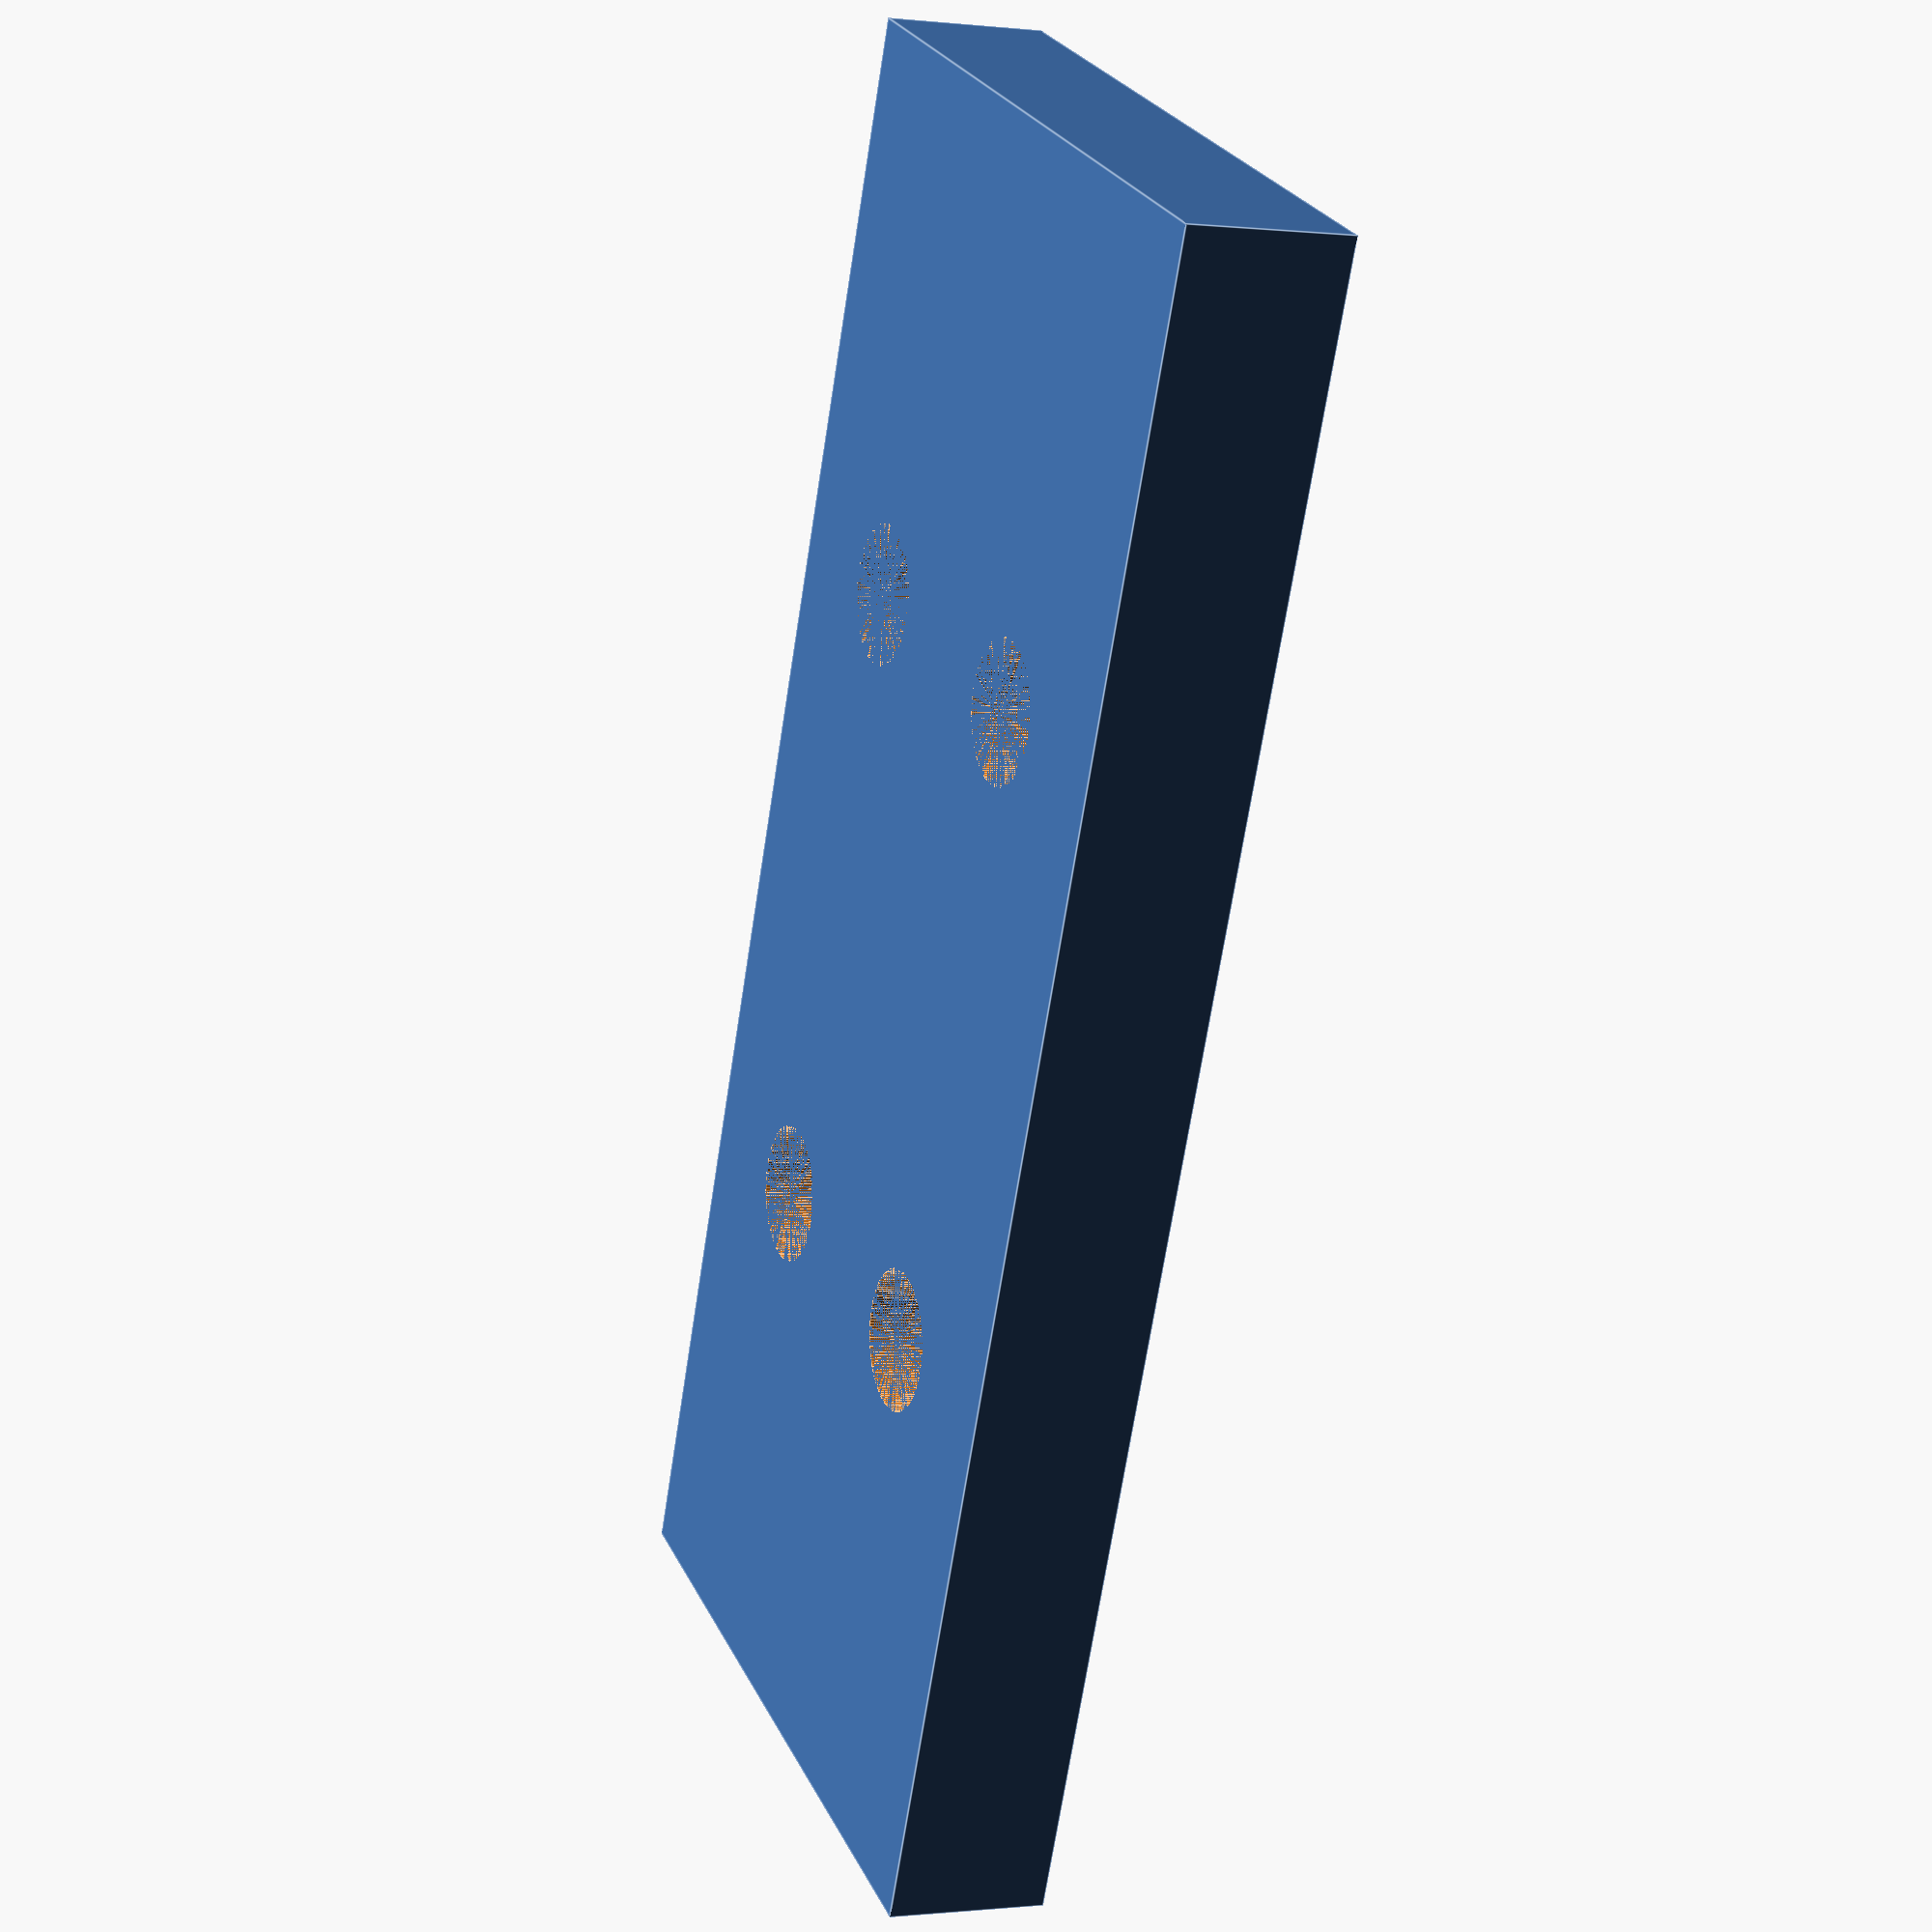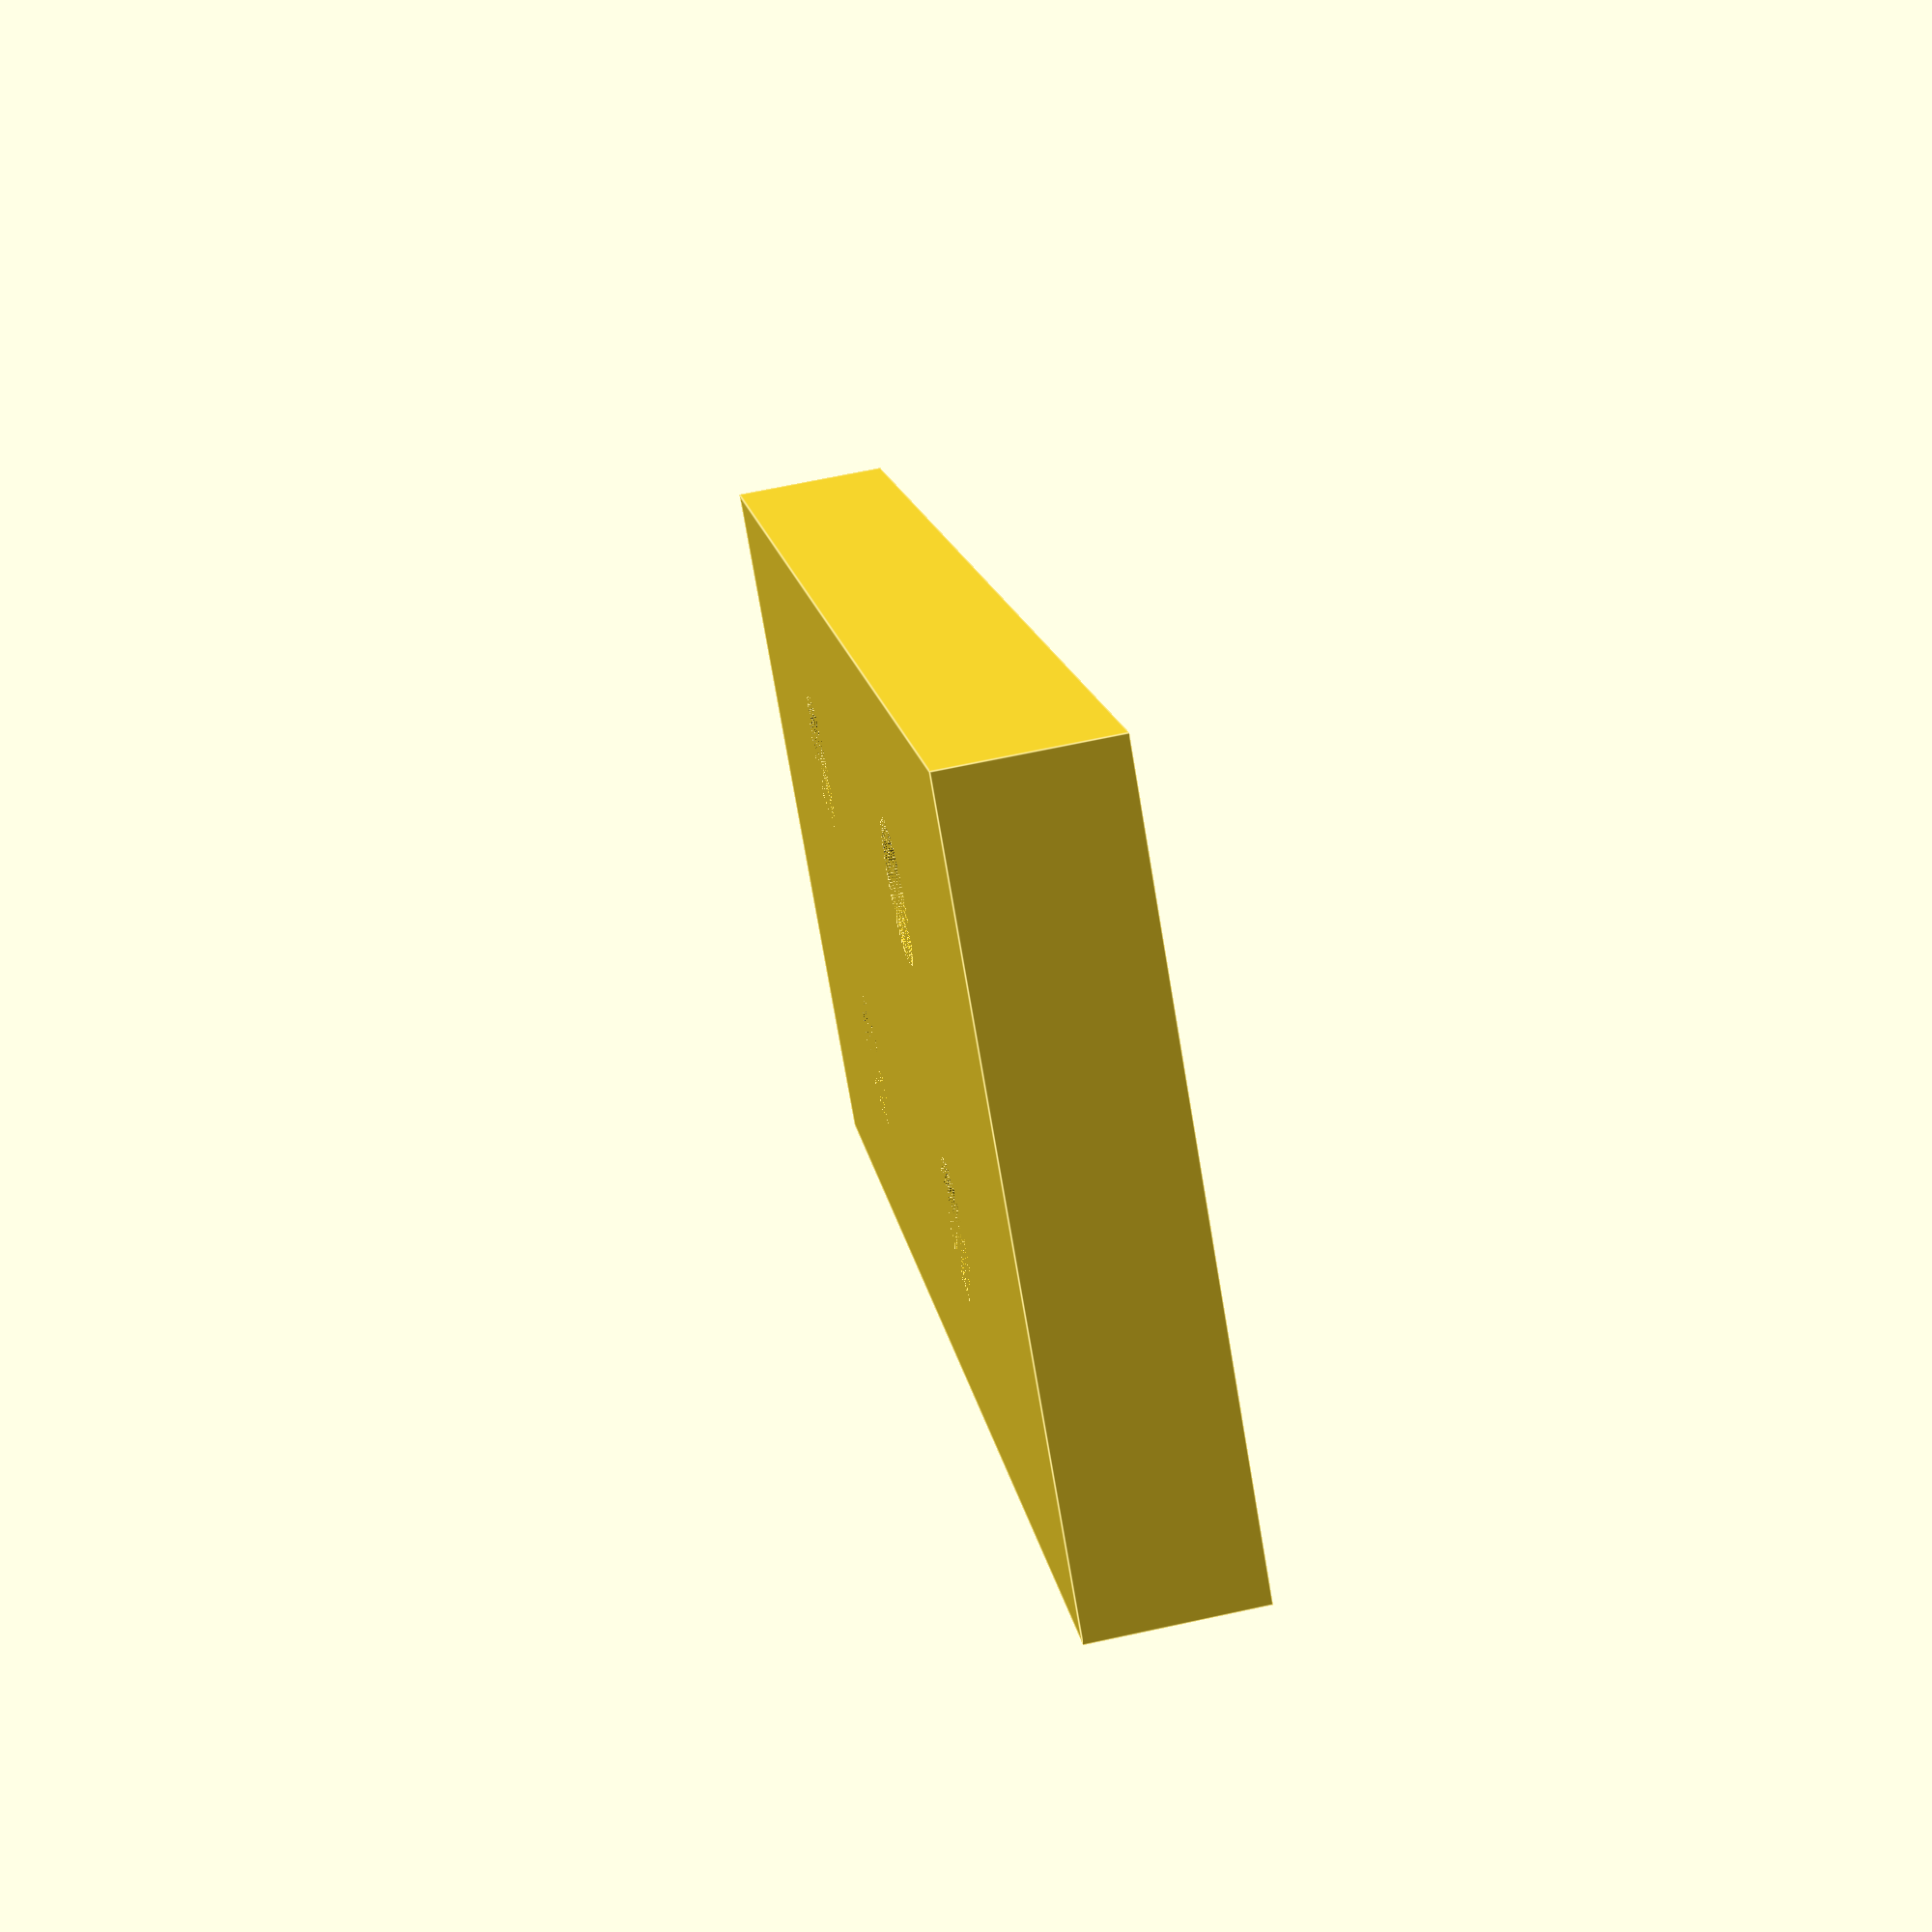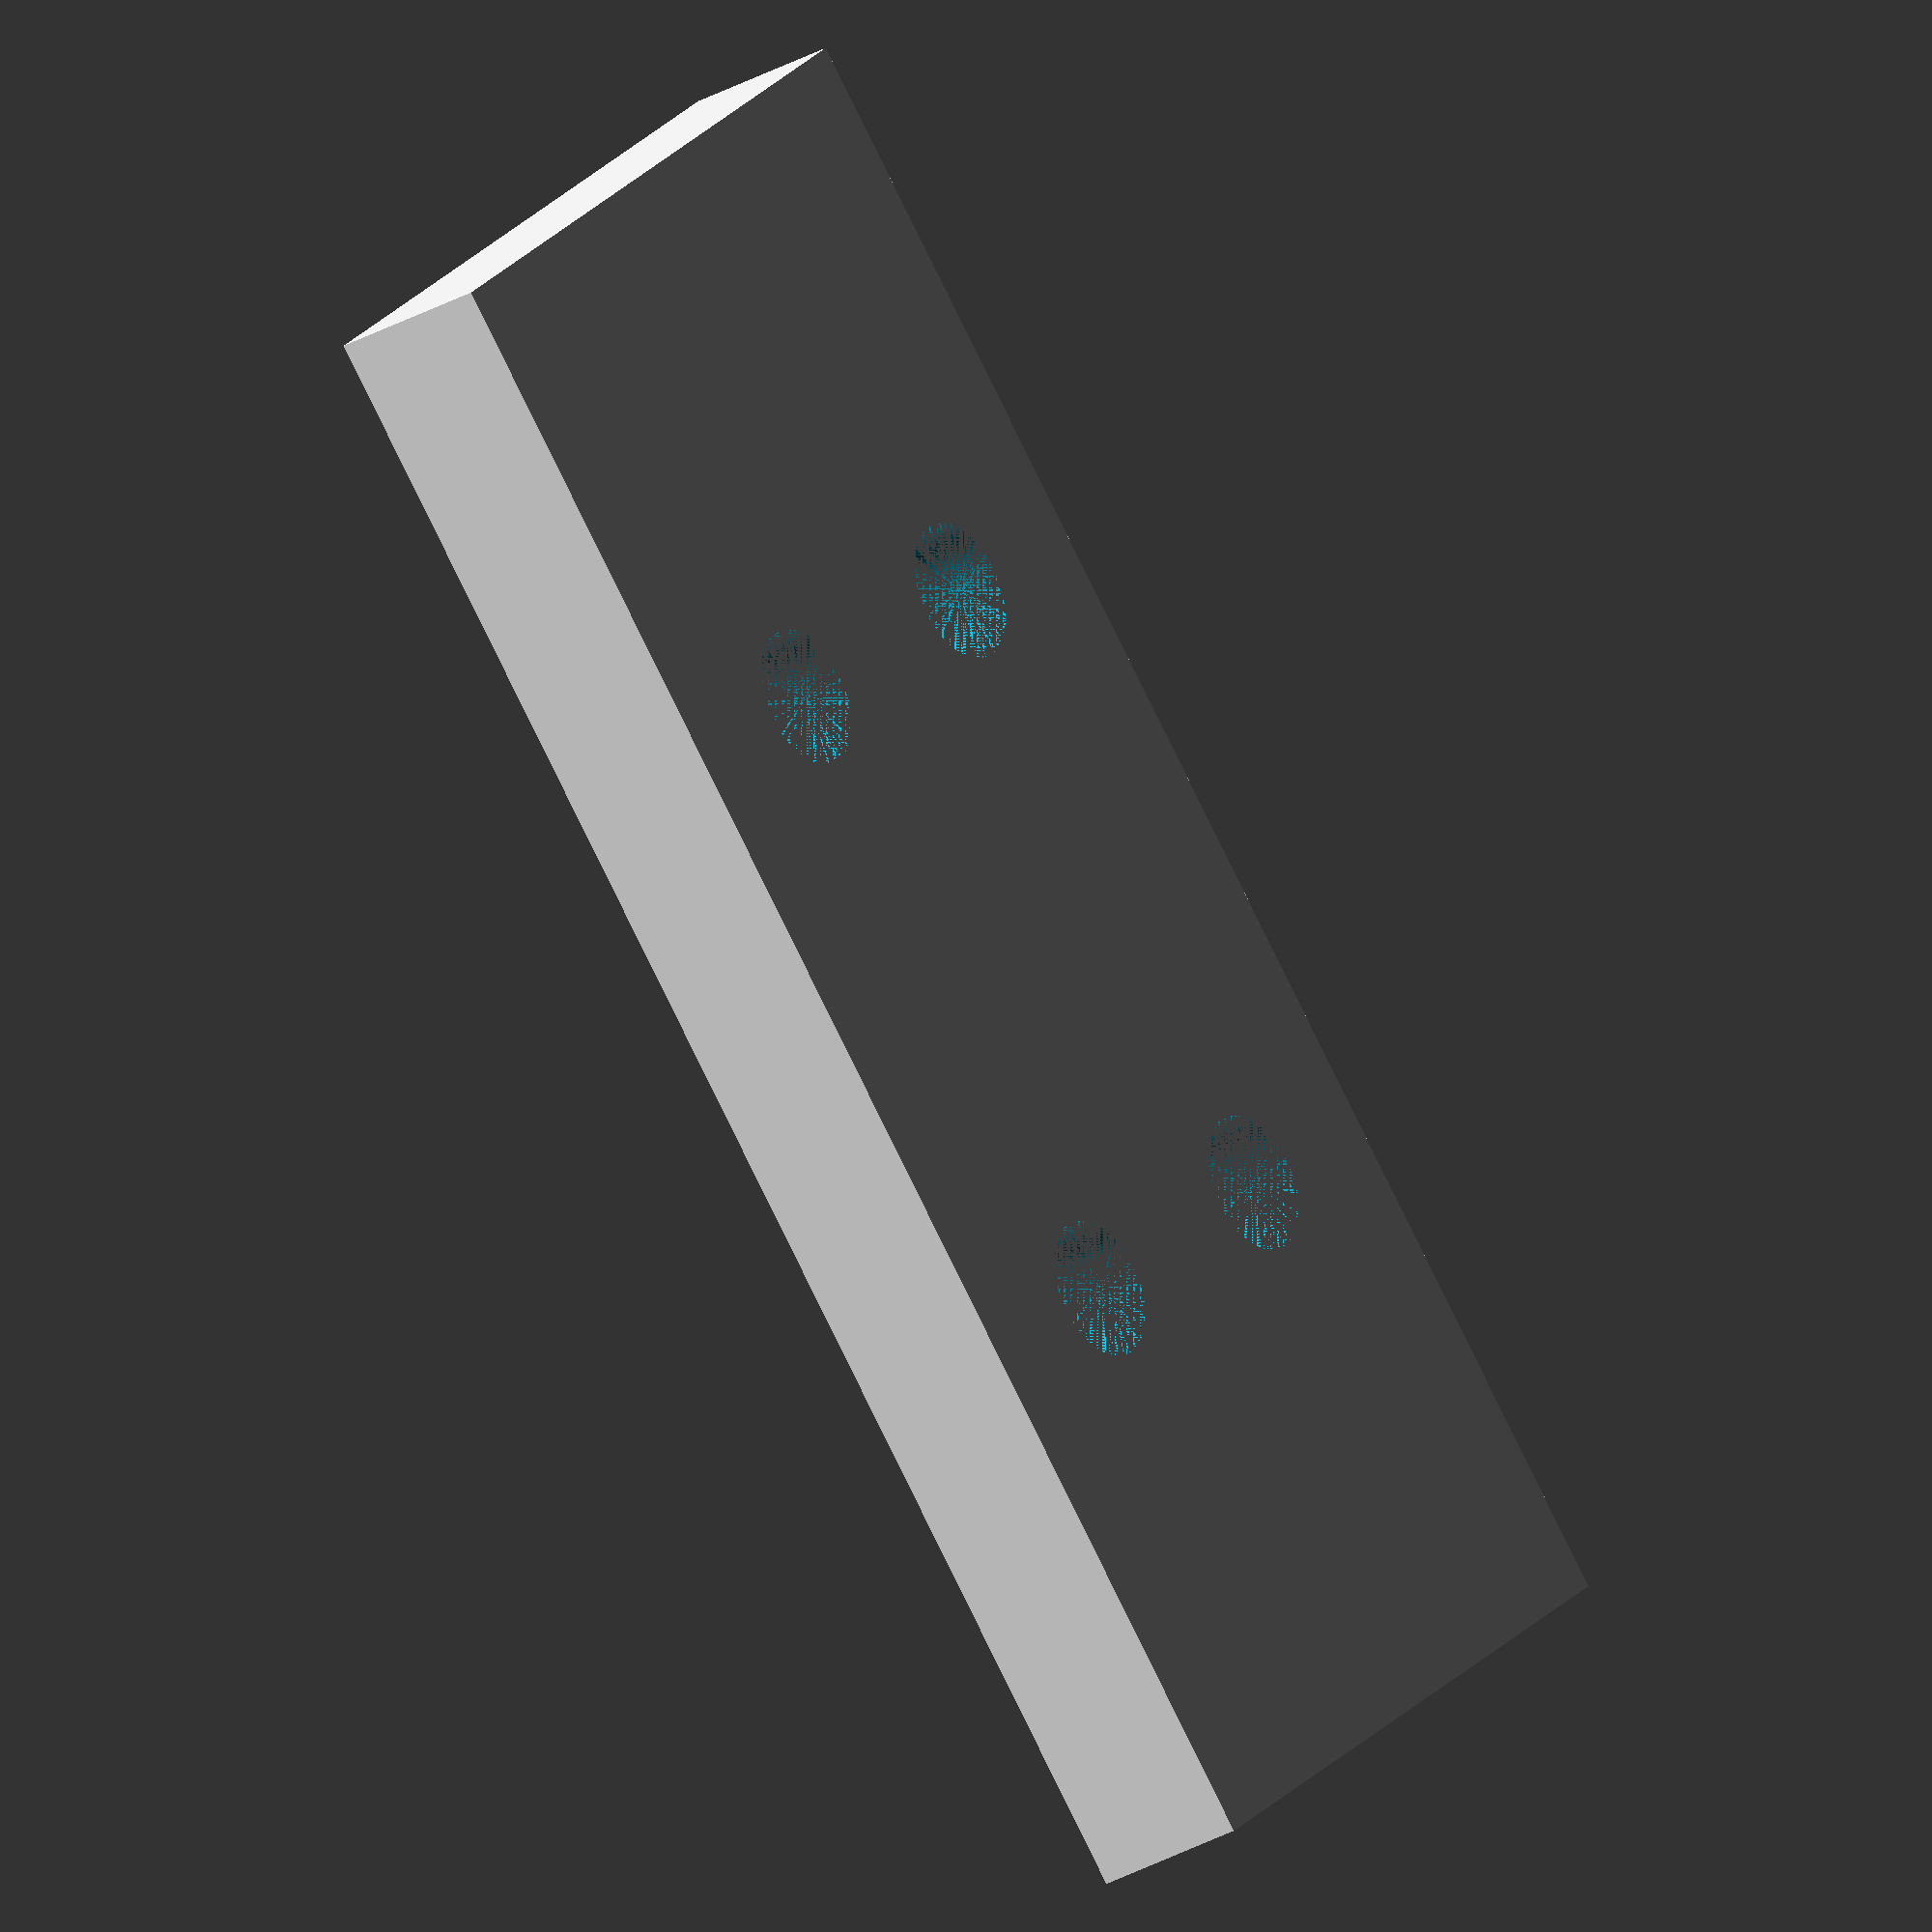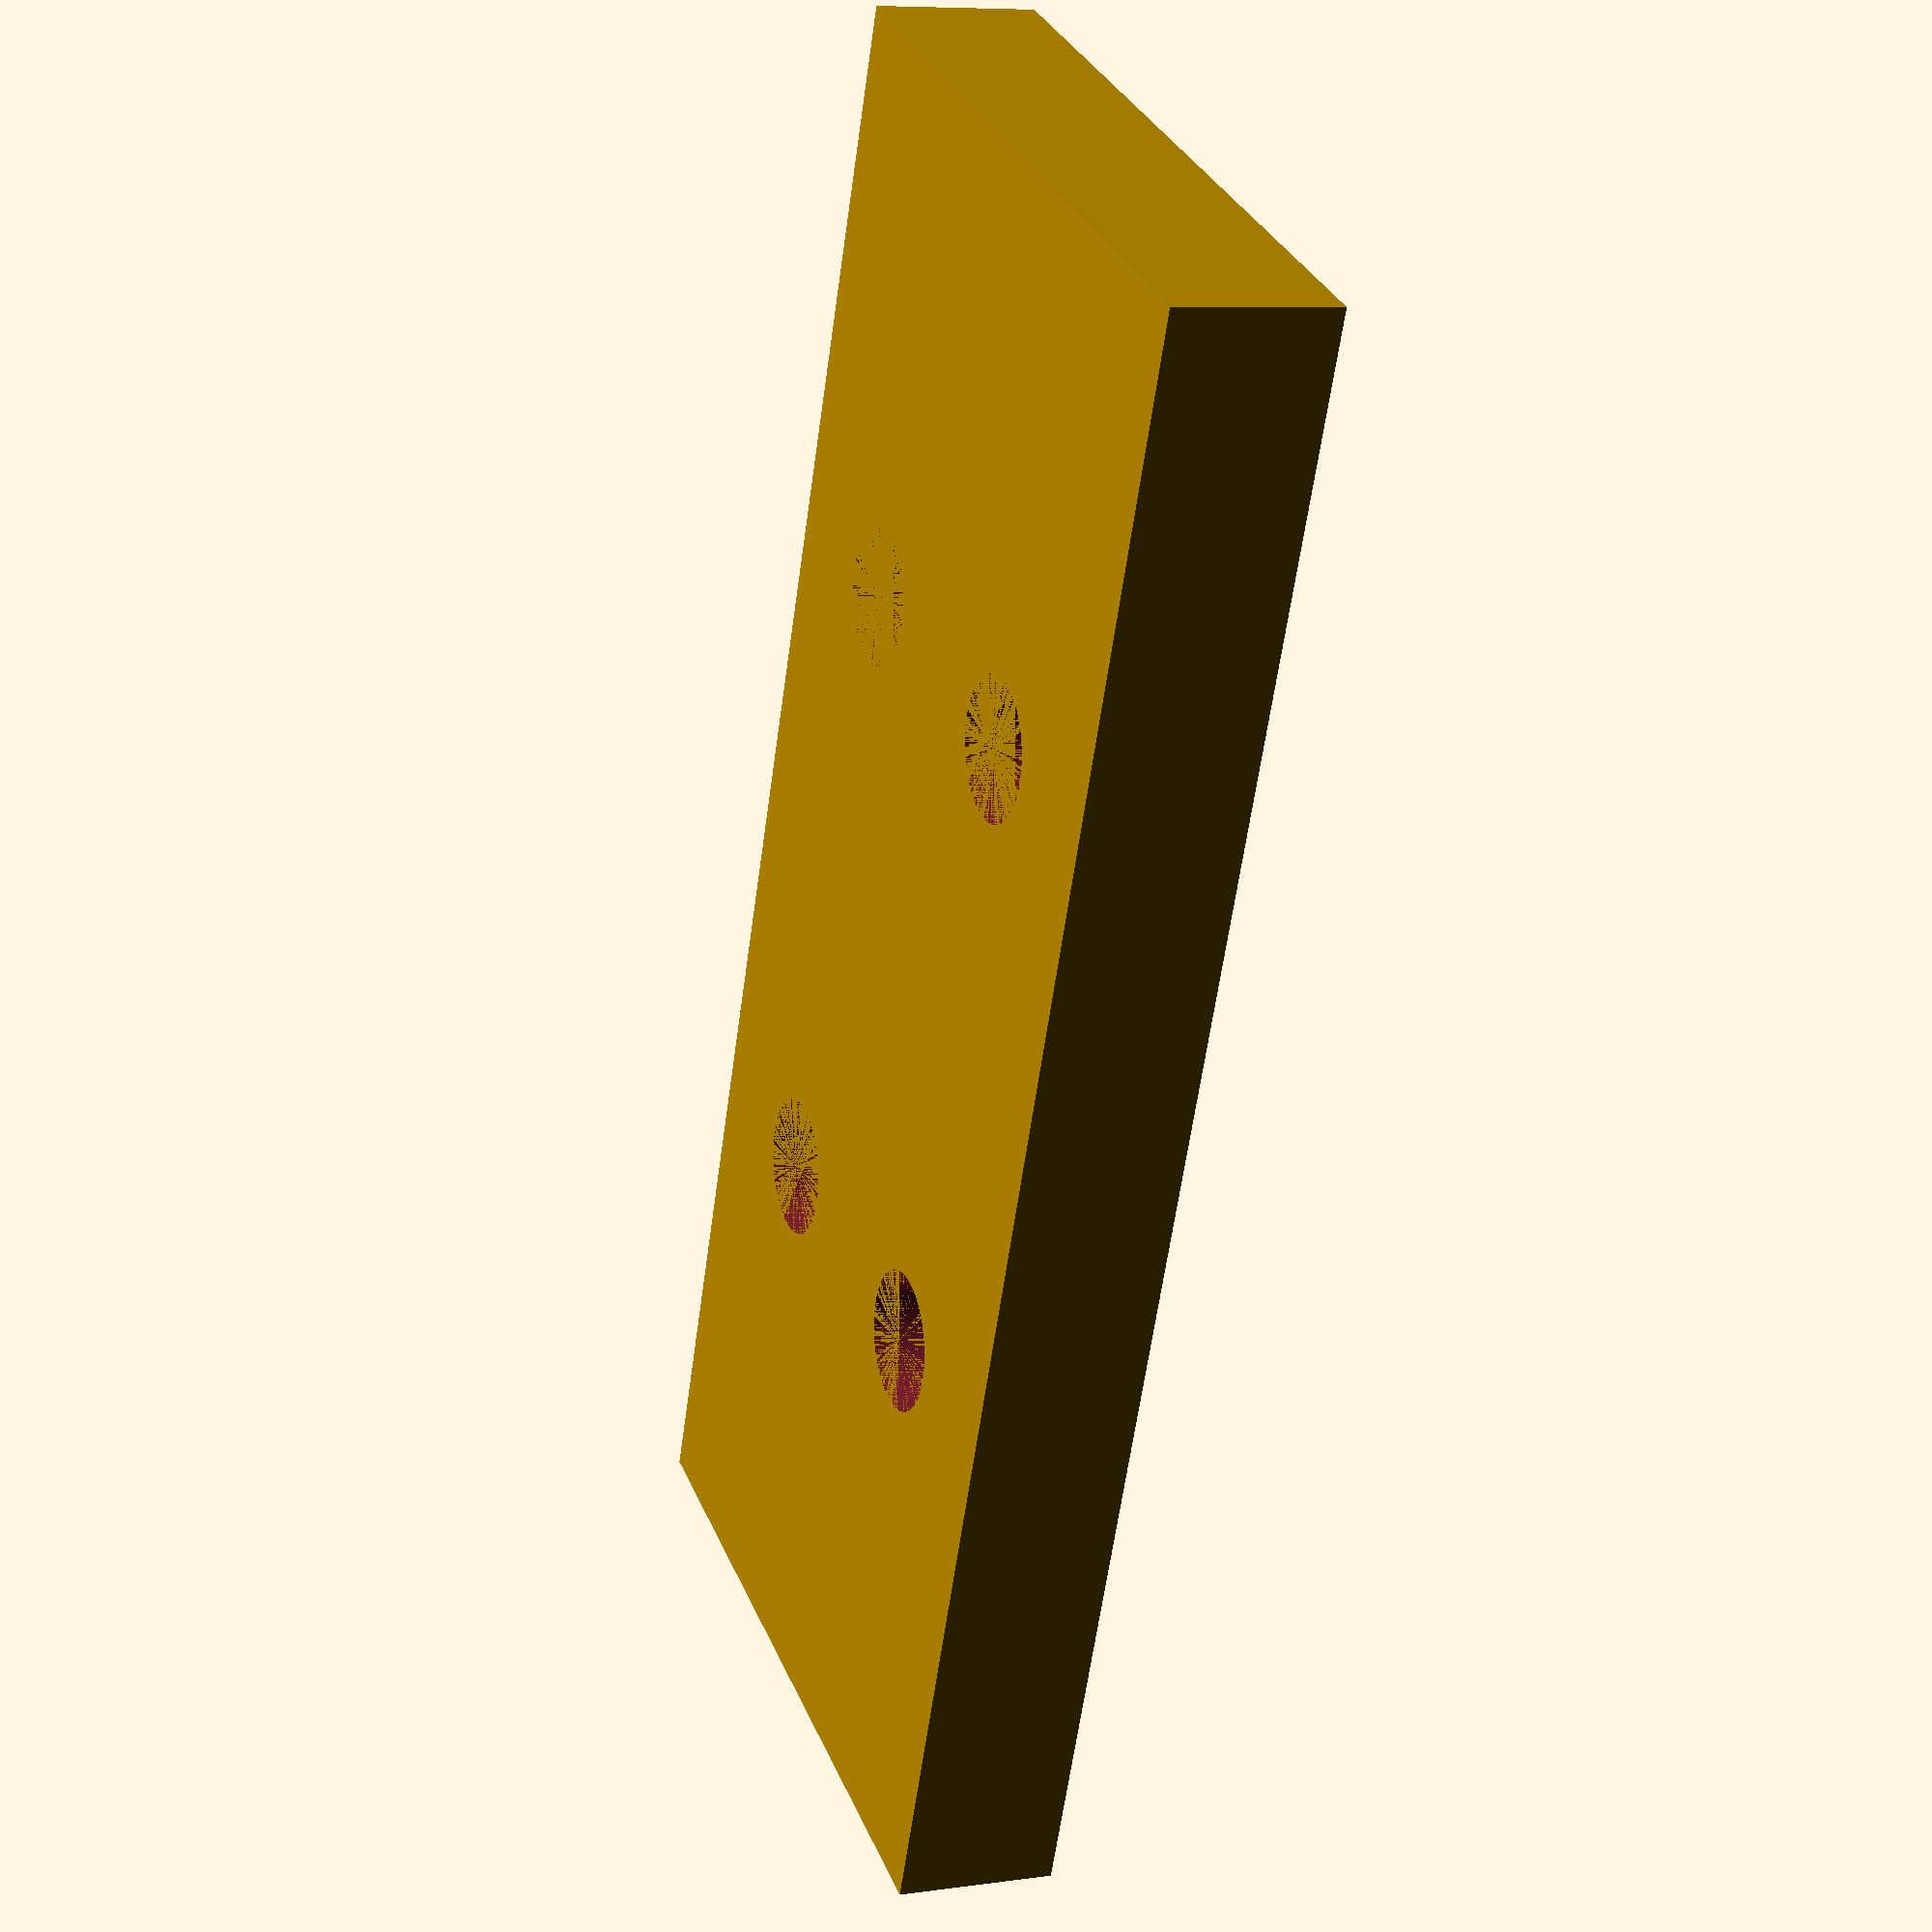
<openscad>


difference() {
	translate(v = [0, 0, 2.5000000000]) {
		cube(center = true, size = [52.0000000000, 23.1000000000, 5]);
	}
	translate(v = [-10, -5, 0]) {
		cylinder($fn = 150, d = 4.3000000000, h = 10);
	}
	translate(v = [-10, -5, 2.2000000000]) {
		cylinder($fn = 150, d = 6.0000000000, h = 3);
	}
	translate(v = [-10, 5, 0]) {
		cylinder($fn = 150, d = 4.3000000000, h = 10);
	}
	translate(v = [-10, 5, 2.2000000000]) {
		cylinder($fn = 150, d = 6.0000000000, h = 3);
	}
	translate(v = [10, -5, 0]) {
		cylinder($fn = 150, d = 4.3000000000, h = 10);
	}
	translate(v = [10, -5, 2.2000000000]) {
		cylinder($fn = 150, d = 6.0000000000, h = 3);
	}
	translate(v = [10, 5, 0]) {
		cylinder($fn = 150, d = 4.3000000000, h = 10);
	}
	translate(v = [10, 5, 2.2000000000]) {
		cylinder($fn = 150, d = 6.0000000000, h = 3);
	}
}
</openscad>
<views>
elev=180.4 azim=246.2 roll=292.4 proj=p view=edges
elev=295.0 azim=51.3 roll=257.6 proj=p view=edges
elev=210.1 azim=313.7 roll=50.2 proj=o view=solid
elev=352.3 azim=247.7 roll=248.5 proj=p view=wireframe
</views>
